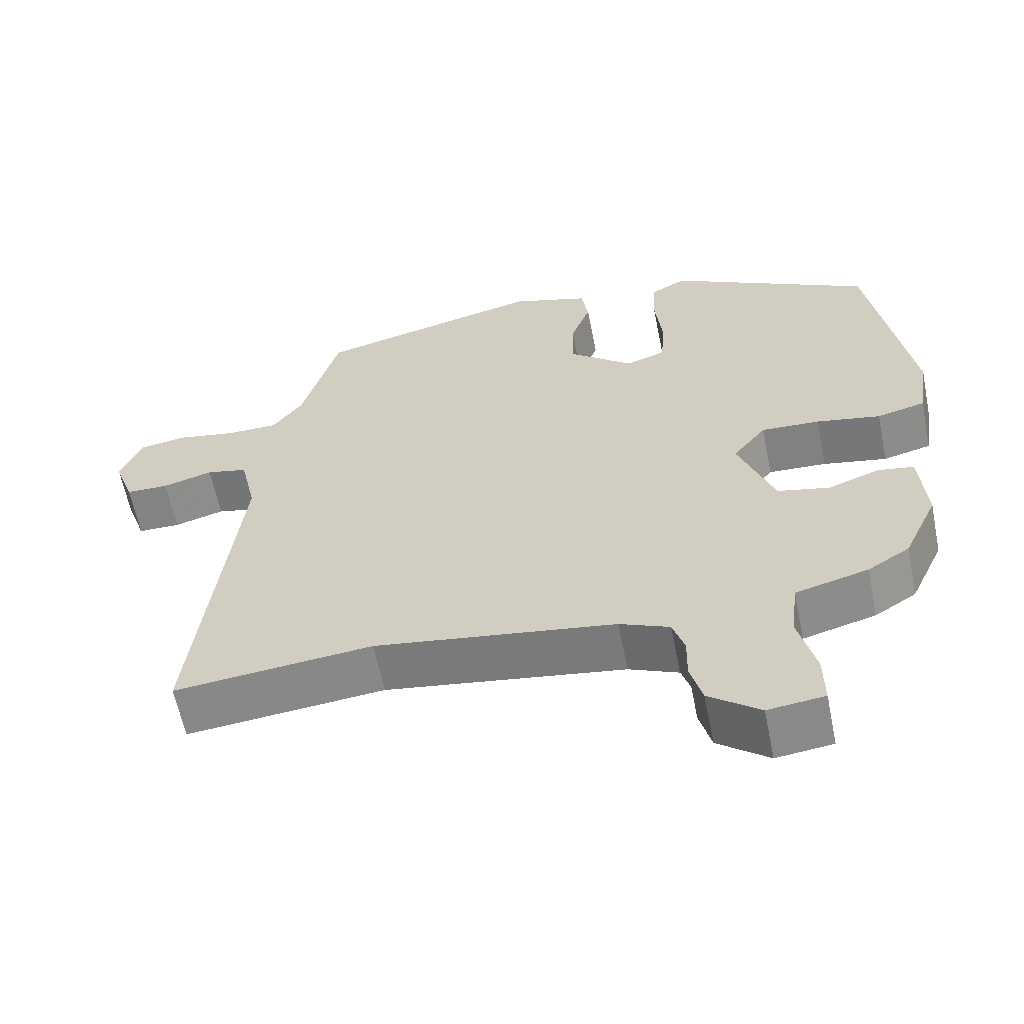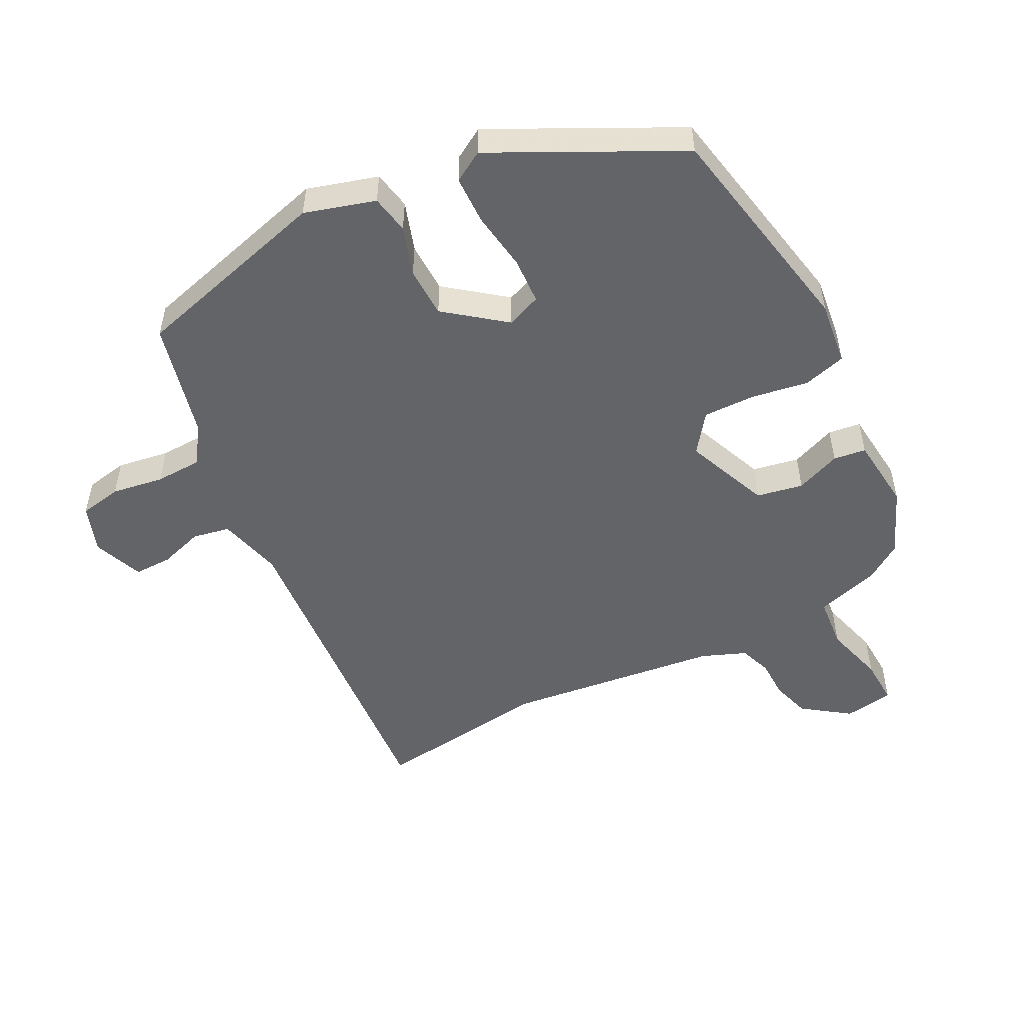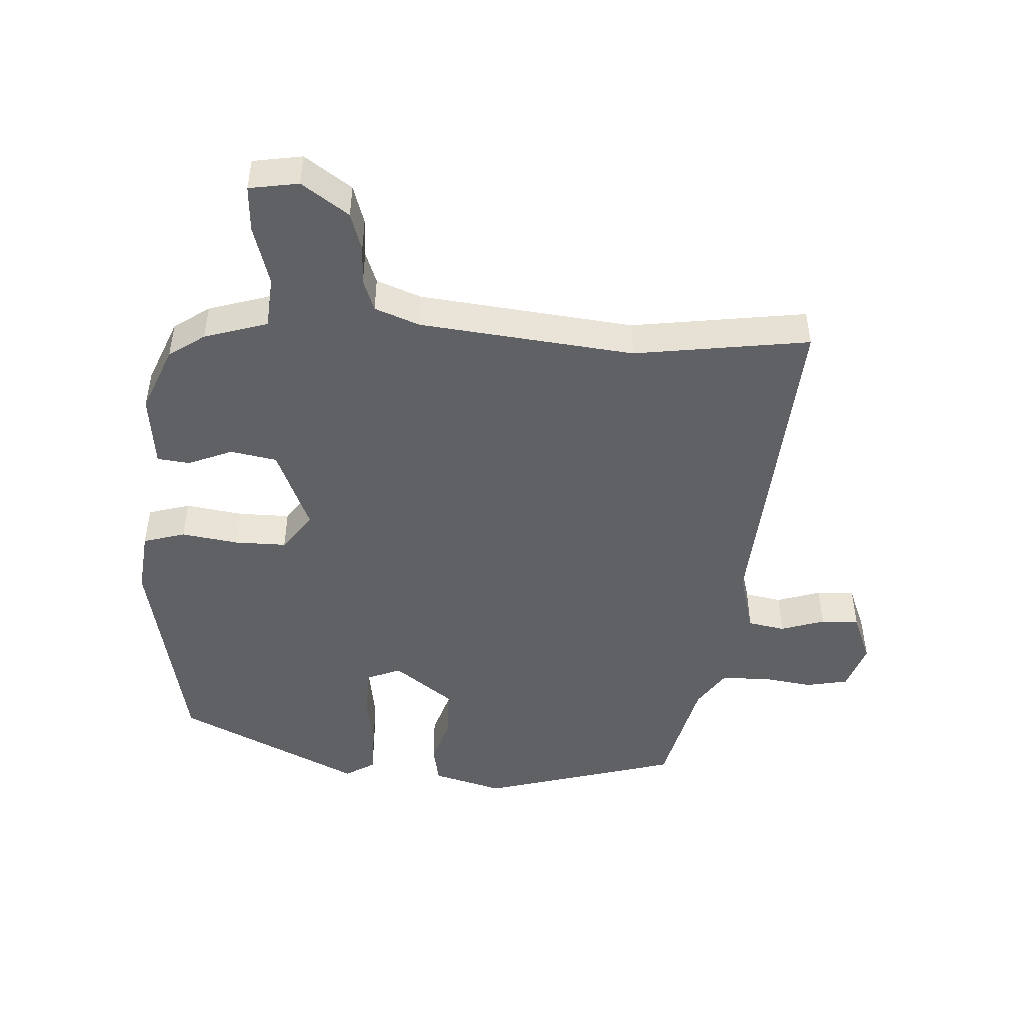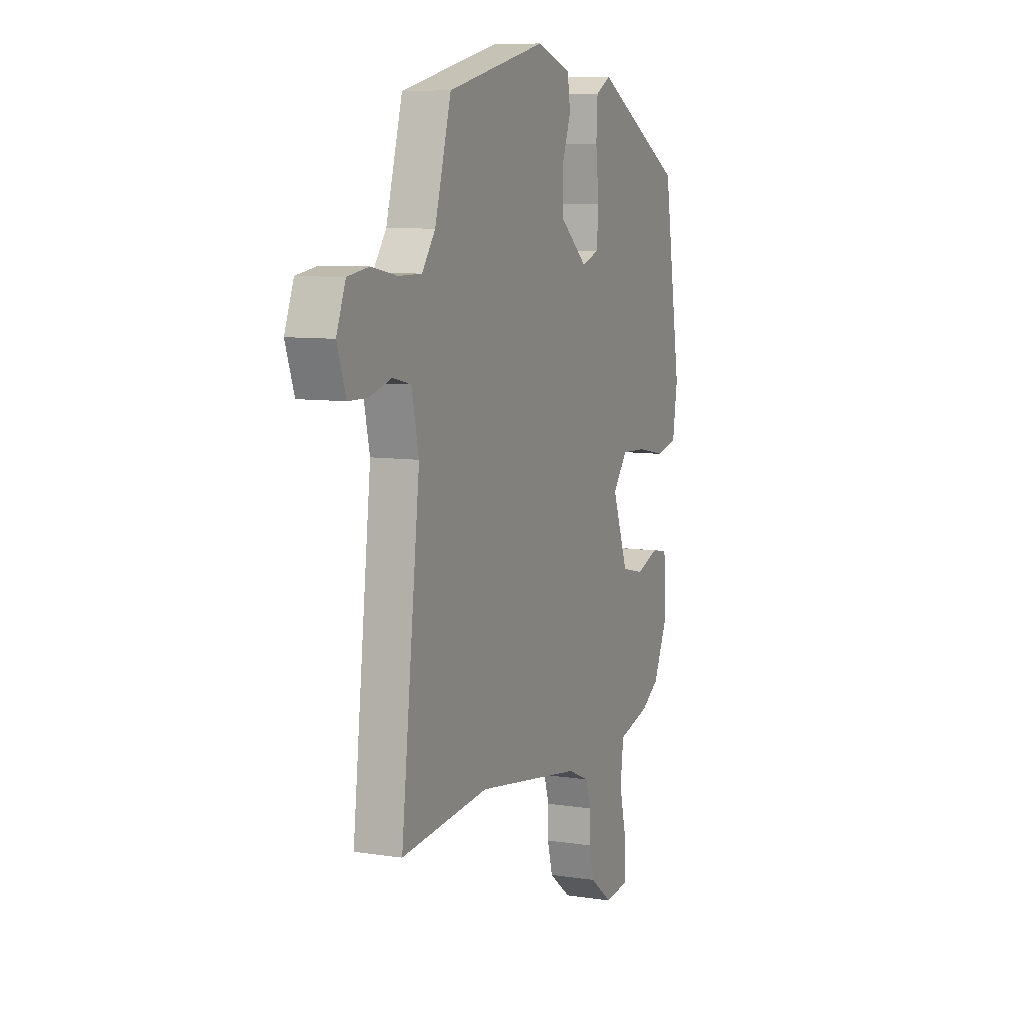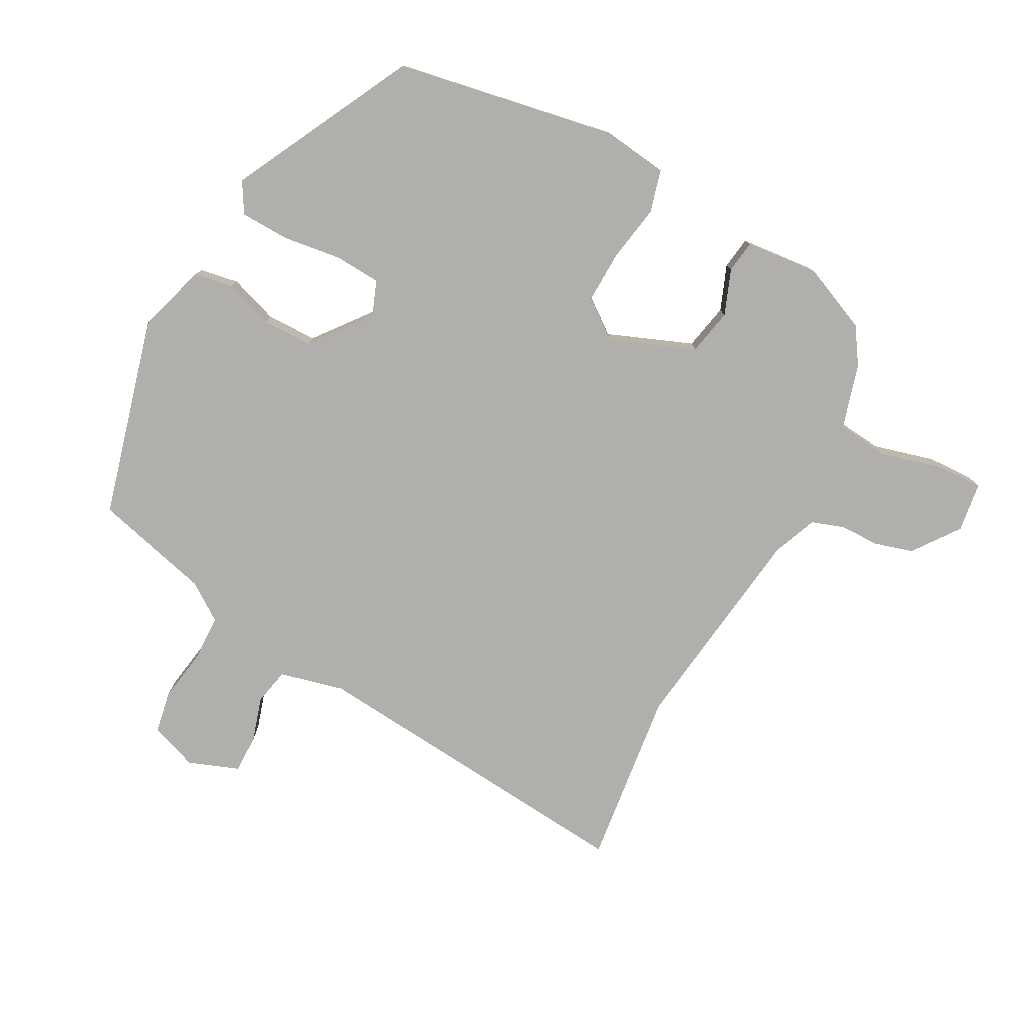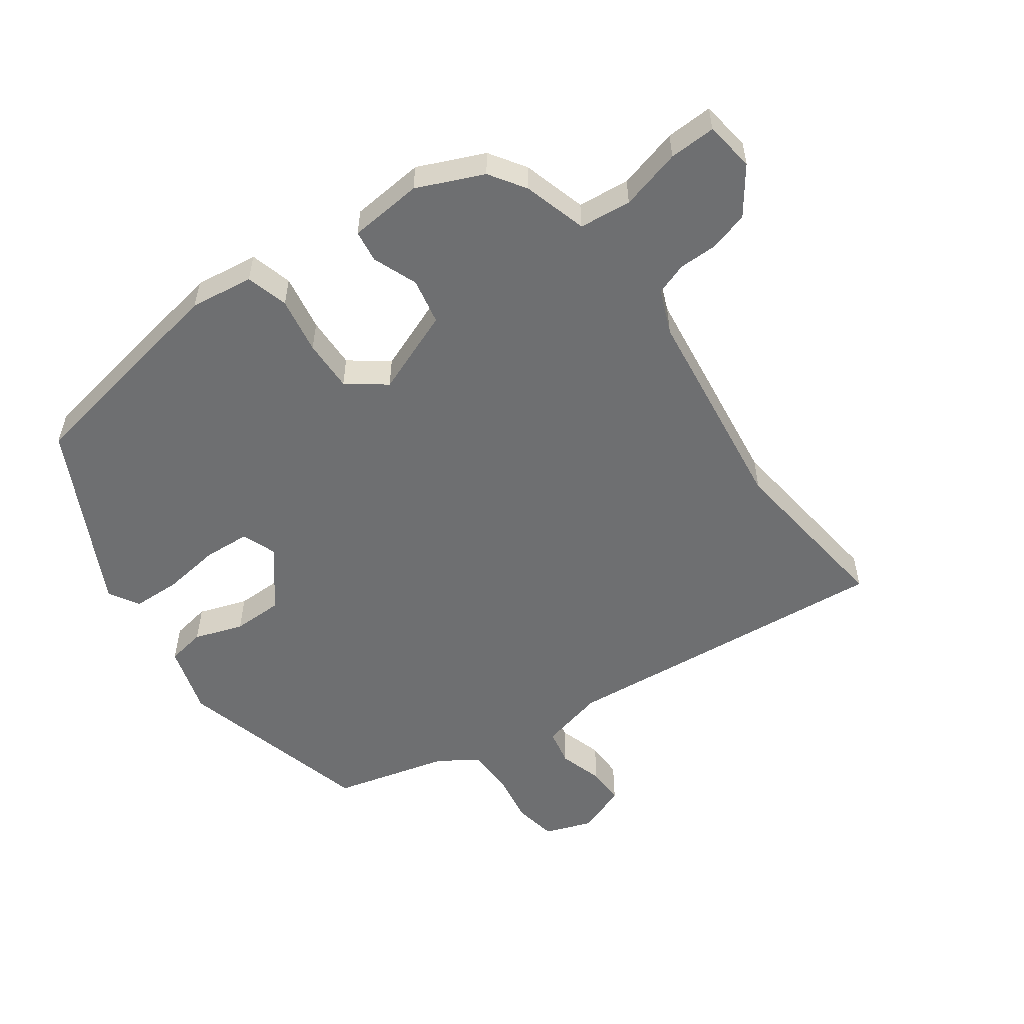
<metadata>
{"format":"obj","ext":"obj","renderer":"f3d","projection":"perspective","resolution":1024,"background":"white","views":[{"elev":-61.3,"azim":11.4,"up":"+Z"},{"elev":-51.2,"azim":29.1,"up":"+Y"},{"elev":-47.3,"azim":179.1,"up":"+Y"},{"elev":8.2,"azim":-67.1,"up":"+Z"},{"elev":-78.2,"azim":63.2,"up":"+Y"},{"elev":-54.5,"azim":127.0,"up":"+Y"}]}
</metadata>
<code>
v 0.405 0.07 -0.468
v 0.349 0.07 -0.503
v 0.251 0.07 -0.529
v 0.241 0.07 -0.608
v 0.264 0.07 -0.702
v 0.265 0.07 -0.773
v 0.189 0.07 -0.782
v 0.12 0.07 -0.729
v 0.104 0.07 -0.669
v 0.105 0.07 -0.61
v 0.089 0.07 -0.56
v 0.022 0.07 -0.531
v -0.303 0.07 -0.481
v -0.572 0.07 -0.507
v -0.514 0.07 0.005
v -0.536 0.07 0.104
v -0.592 0.07 0.117
v -0.66 0.07 0.098
v -0.718 0.07 0.099
v -0.745 0.07 0.176
v -0.717 0.07 0.248
v -0.652 0.07 0.258
v -0.573 0.07 0.243
v -0.502 0.07 0.243
v -0.461 0.07 0.299
v -0.411 0.07 0.476
v -0.105 0.07 0.549
v 0.001 0.07 0.514
v 0.01 0.07 0.455
v -0.017 0.07 0.381
v -0.018 0.07 0.304
v 0.069 0.07 0.232
v 0.122 0.07 0.251
v 0.128 0.07 0.321
v 0.118 0.07 0.411
v 0.122 0.07 0.485
v 0.169 0.07 0.511
v 0.443 0.07 0.362
v 0.497 0.07 0.023
v 0.482 0.07 -0.074
v 0.417 0.07 -0.09
v 0.331 0.07 -0.073
v 0.252 0.07 -0.069
v 0.207 0.07 -0.126
v 0.255 0.07 -0.256
v 0.325 0.07 -0.272
v 0.394 0.07 -0.247
v 0.443 0.07 -0.255
v 0.451 0.07 -0.368
v 0.405 0 -0.468
v 0.349 0 -0.503
v 0.251 0 -0.529
v 0.241 0 -0.608
v 0.264 0 -0.702
v 0.265 0 -0.773
v 0.189 0 -0.782
v 0.12 0 -0.729
v 0.104 0 -0.669
v 0.105 0 -0.61
v 0.089 0 -0.56
v 0.022 0 -0.531
v -0.303 0 -0.481
v -0.572 0 -0.507
v -0.514 0 0.005
v -0.536 0 0.104
v -0.592 0 0.117
v -0.66 0 0.098
v -0.718 0 0.099
v -0.745 0 0.176
v -0.717 0 0.248
v -0.652 0 0.258
v -0.573 0 0.243
v -0.502 0 0.243
v -0.461 0 0.299
v -0.411 0 0.476
v -0.105 0 0.549
v 0.001 0 0.514
v 0.01 0 0.455
v -0.017 0 0.381
v -0.018 0 0.304
v 0.069 0 0.232
v 0.122 0 0.251
v 0.128 0 0.321
v 0.118 0 0.411
v 0.122 0 0.485
v 0.169 0 0.511
v 0.443 0 0.362
v 0.497 0 0.023
v 0.482 0 -0.074
v 0.417 0 -0.09
v 0.331 0 -0.073
v 0.252 0 -0.069
v 0.207 0 -0.126
v 0.255 0 -0.256
v 0.325 0 -0.272
v 0.394 0 -0.247
v 0.443 0 -0.255
v 0.451 0 -0.368
f 46 47 48 49
f 45 46 49 1
f 39 40 41 42
f 39 42 43
f 38 39 43
f 37 38 43 44
f 34 35 36 37
f 33 34 37 44
f 27 28 29 30
f 25 26 27 30
f 24 25 30 31
f 20 21 22 23
f 20 23 24
f 17 18 19 20
f 16 17 20 24
f 15 16 24 31
f 13 14 15 31
f 7 8 9 10
f 7 10 11
f 4 5 6 7
f 3 4 7 11
f 45 1 2 3
f 44 45 3 11
f 32 33 44 11
f 12 13 31 32
f 11 12 32
f 98 97 96 95
f 50 98 95 94
f 91 90 89 88
f 92 91 88
f 92 88 87
f 93 92 87 86
f 86 85 84 83
f 93 86 83 82
f 79 78 77 76
f 79 76 75 74
f 80 79 74 73
f 72 71 70 69
f 73 72 69
f 69 68 67 66
f 73 69 66 65
f 80 73 65 64
f 80 64 63 62
f 59 58 57 56
f 60 59 56
f 56 55 54 53
f 60 56 53 52
f 52 51 50 94
f 60 52 94 93
f 60 93 82 81
f 81 80 62 61
f 81 61 60
f 1 50 51 2
f 2 51 52 3
f 3 52 53 4
f 4 53 54 5
f 5 54 55 6
f 6 55 56 7
f 7 56 57 8
f 8 57 58 9
f 9 58 59 10
f 10 59 60 11
f 11 60 61 12
f 12 61 62 13
f 13 62 63 14
f 14 63 64 15
f 15 64 65 16
f 16 65 66 17
f 17 66 67 18
f 18 67 68 19
f 19 68 69 20
f 20 69 70 21
f 21 70 71 22
f 22 71 72 23
f 23 72 73 24
f 24 73 74 25
f 25 74 75 26
f 26 75 76 27
f 27 76 77 28
f 28 77 78 29
f 29 78 79 30
f 30 79 80 31
f 31 80 81 32
f 32 81 82 33
f 33 82 83 34
f 34 83 84 35
f 35 84 85 36
f 36 85 86 37
f 37 86 87 38
f 38 87 88 39
f 39 88 89 40
f 40 89 90 41
f 41 90 91 42
f 42 91 92 43
f 43 92 93 44
f 44 93 94 45
f 45 94 95 46
f 46 95 96 47
f 47 96 97 48
f 48 97 98 49
f 49 98 50 1

</code>
